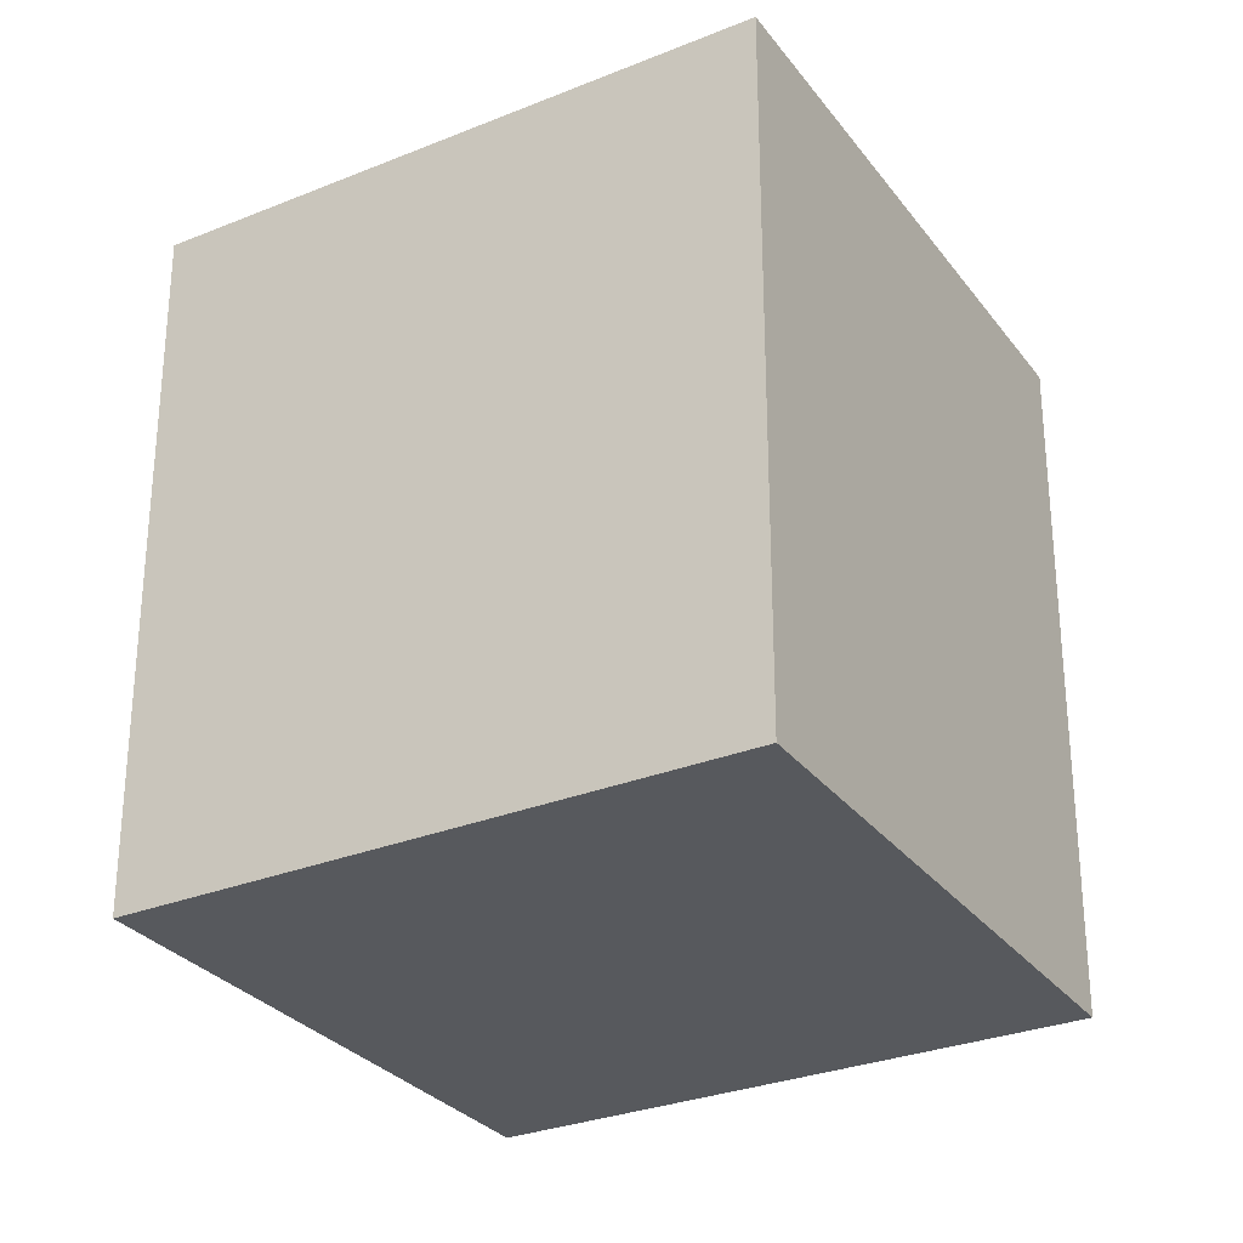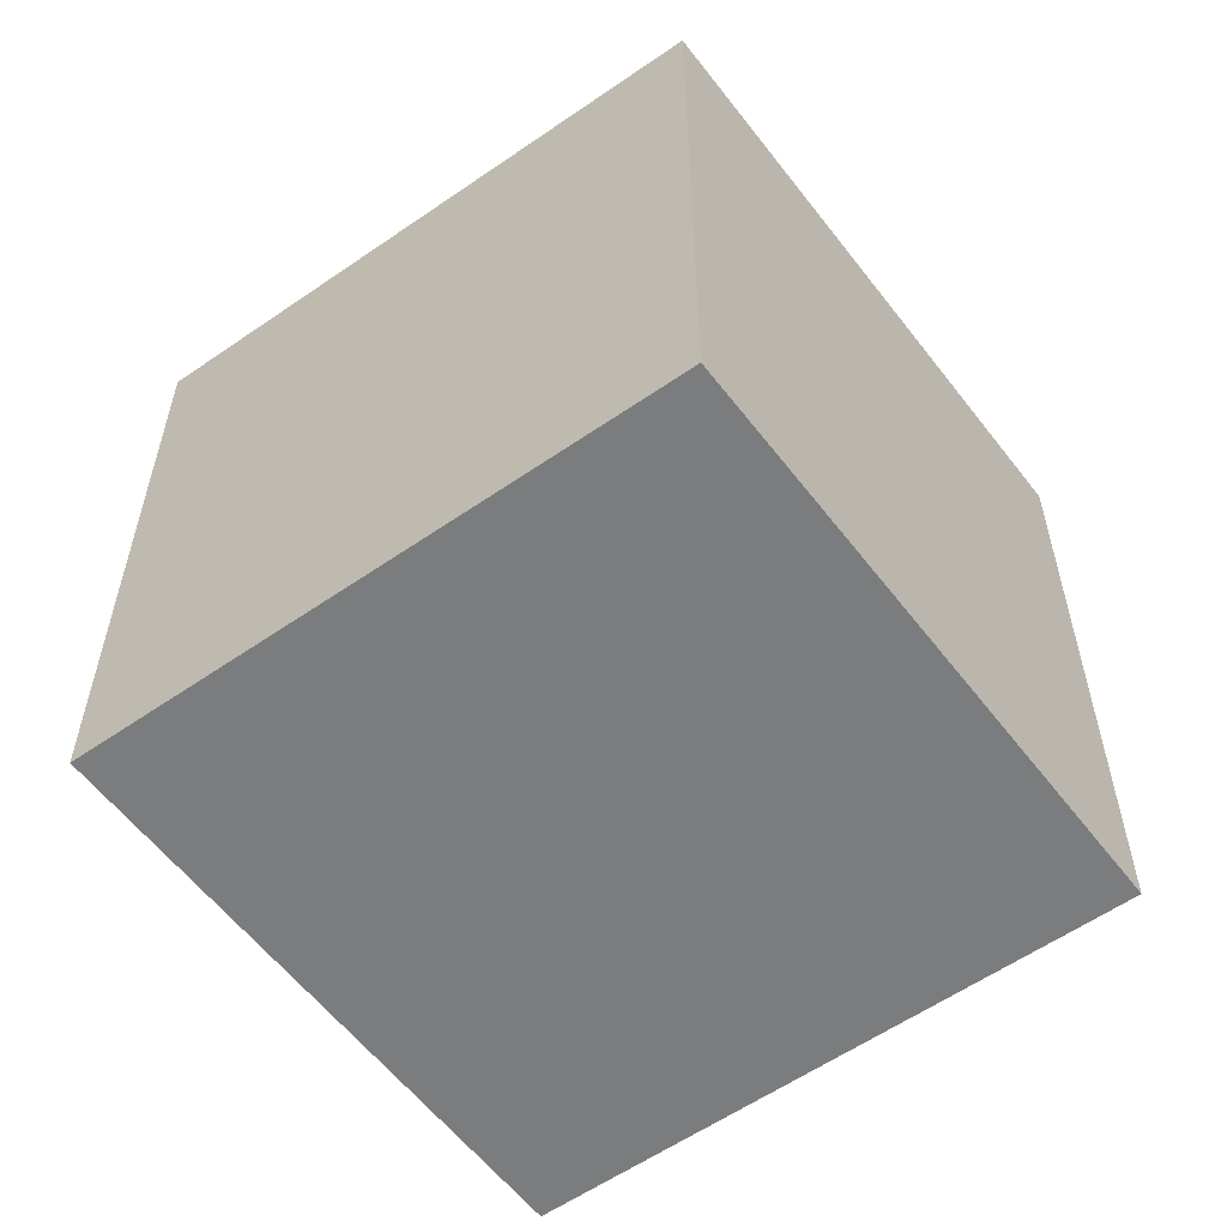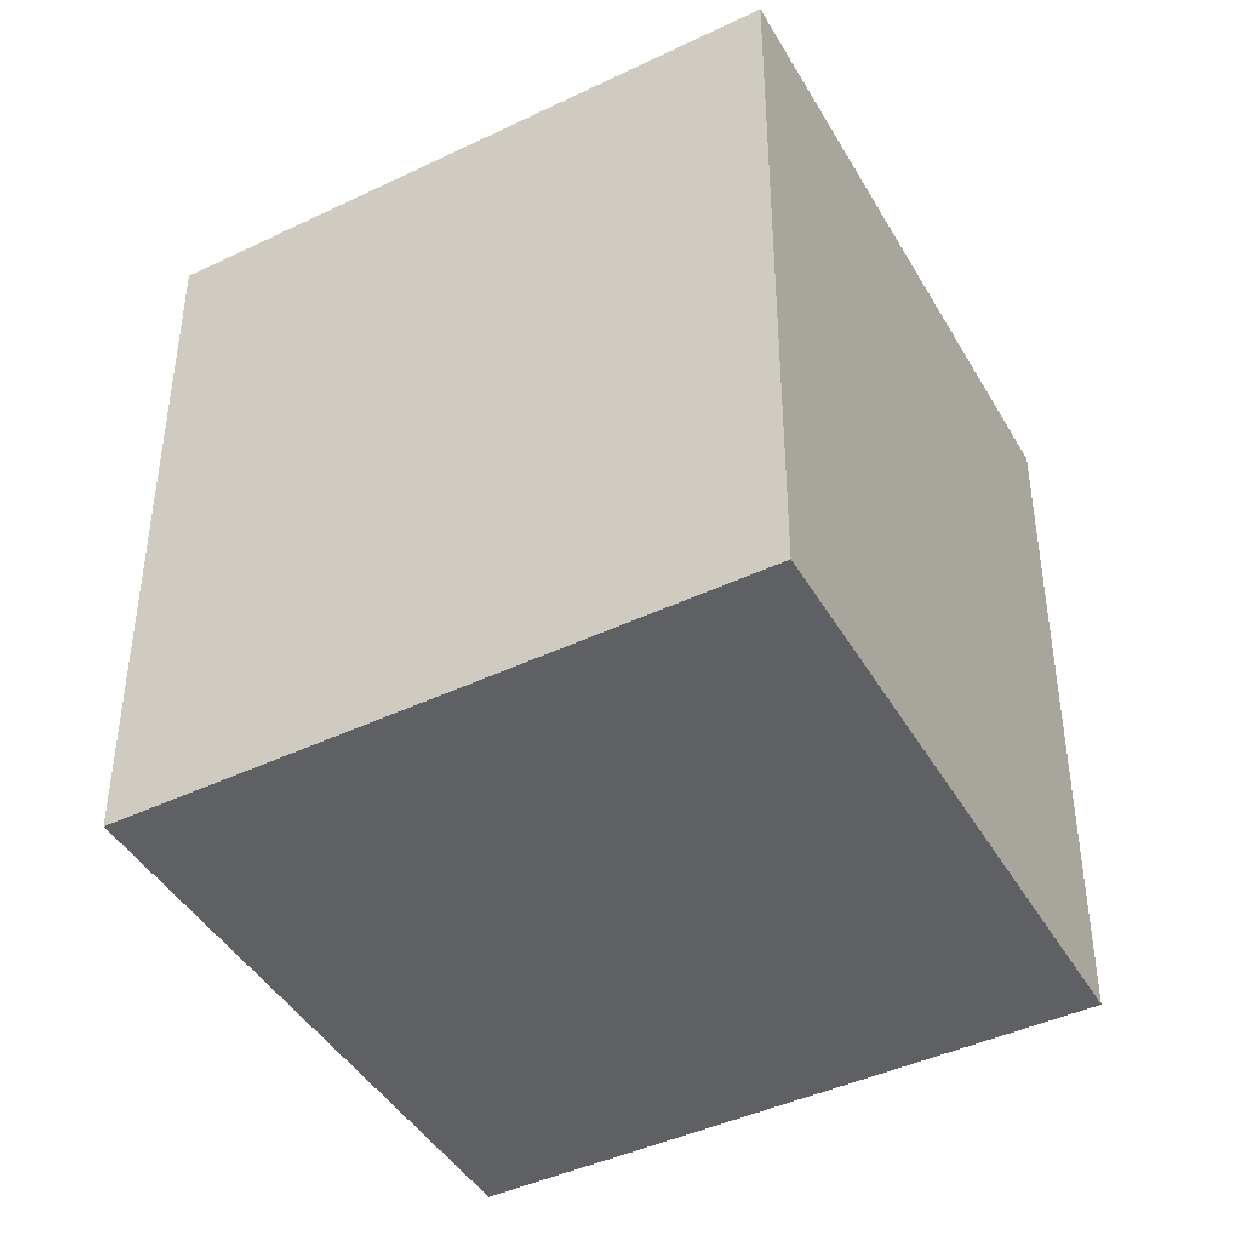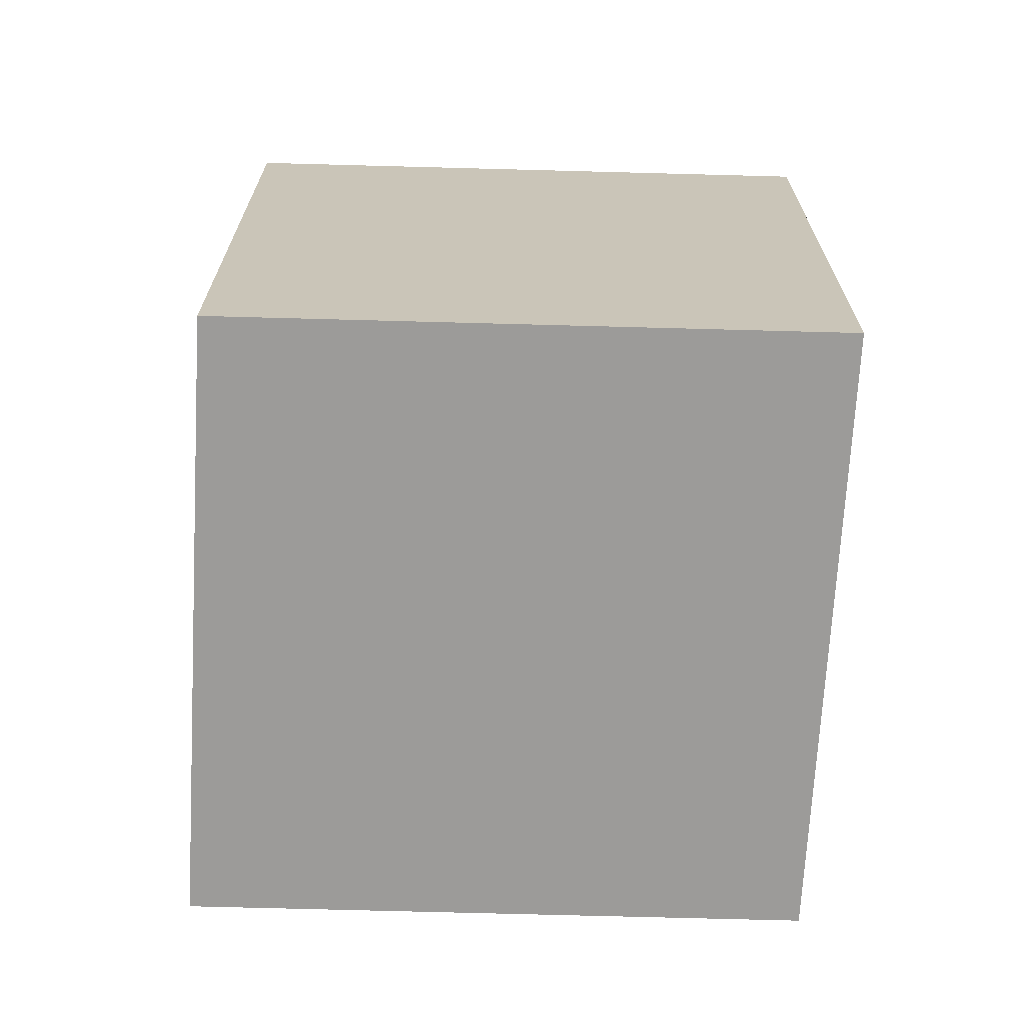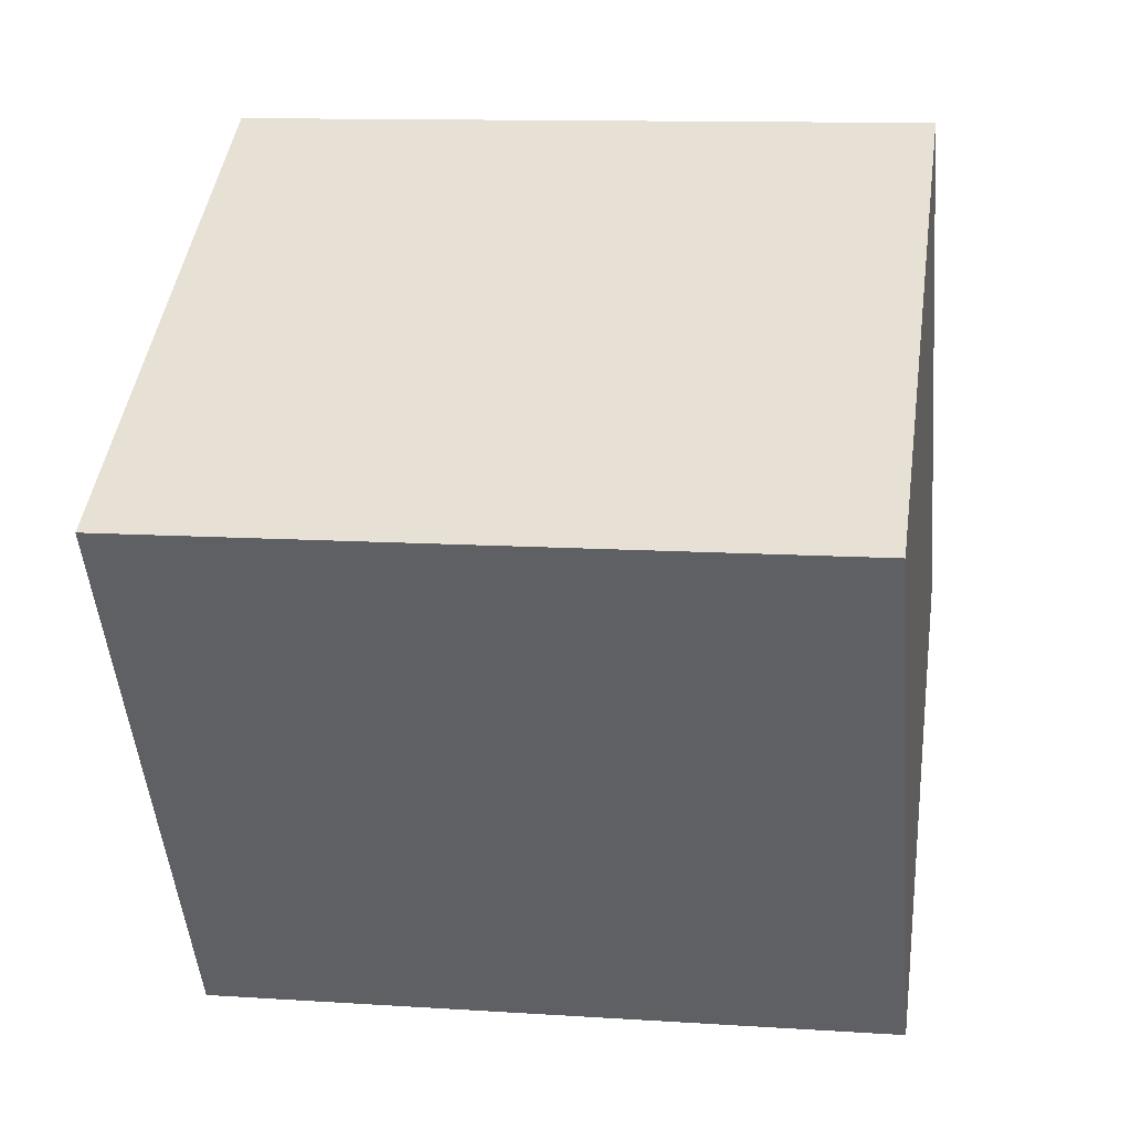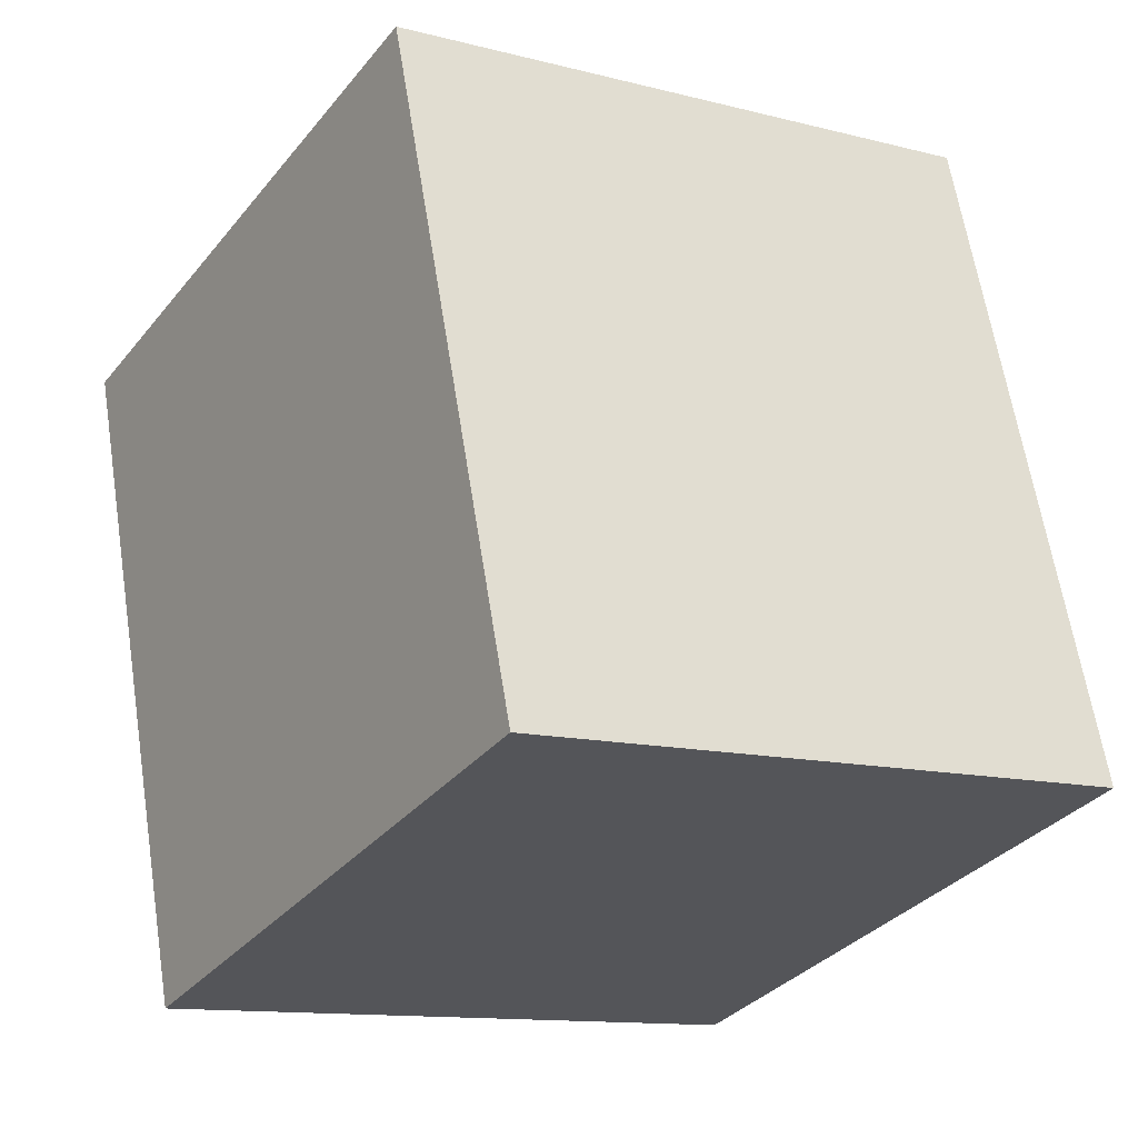
<metadata>
{"format":"obj","ext":"obj","renderer":"f3d","projection":"perspective","resolution":1024,"background":"white","views":[{"elev":-29.1,"azim":-118.1,"up":"+Y"},{"elev":-58.6,"azim":158.0,"up":"+Y"},{"elev":-43.2,"azim":-119.6,"up":"+Y"},{"elev":-69.9,"azim":29.2,"up":"+Y"},{"elev":11.5,"azim":99.1,"up":"+Z"},{"elev":63.3,"azim":-9.0,"up":"+Z"}]}
</metadata>
<code>
v  1.9 2.43 -1.13
v  1.19 2.43 1.87
v  3.09 2.43 0.74
v  0 2.43 1.488e-16
v  3.09 -4.531e-17 0.74
v  1.9 6.919e-17 -1.13
v  0 0 0
v  1.19 -1.145e-16 1.87
g defaultobject
f 1 2 3
f 2 1 4
f 5 1 3
f 1 5 6
f 6 4 1
f 4 6 7
f 7 2 4
f 2 7 8
f 8 3 2
f 3 8 5
f 8 6 5
f 6 8 7

</code>
